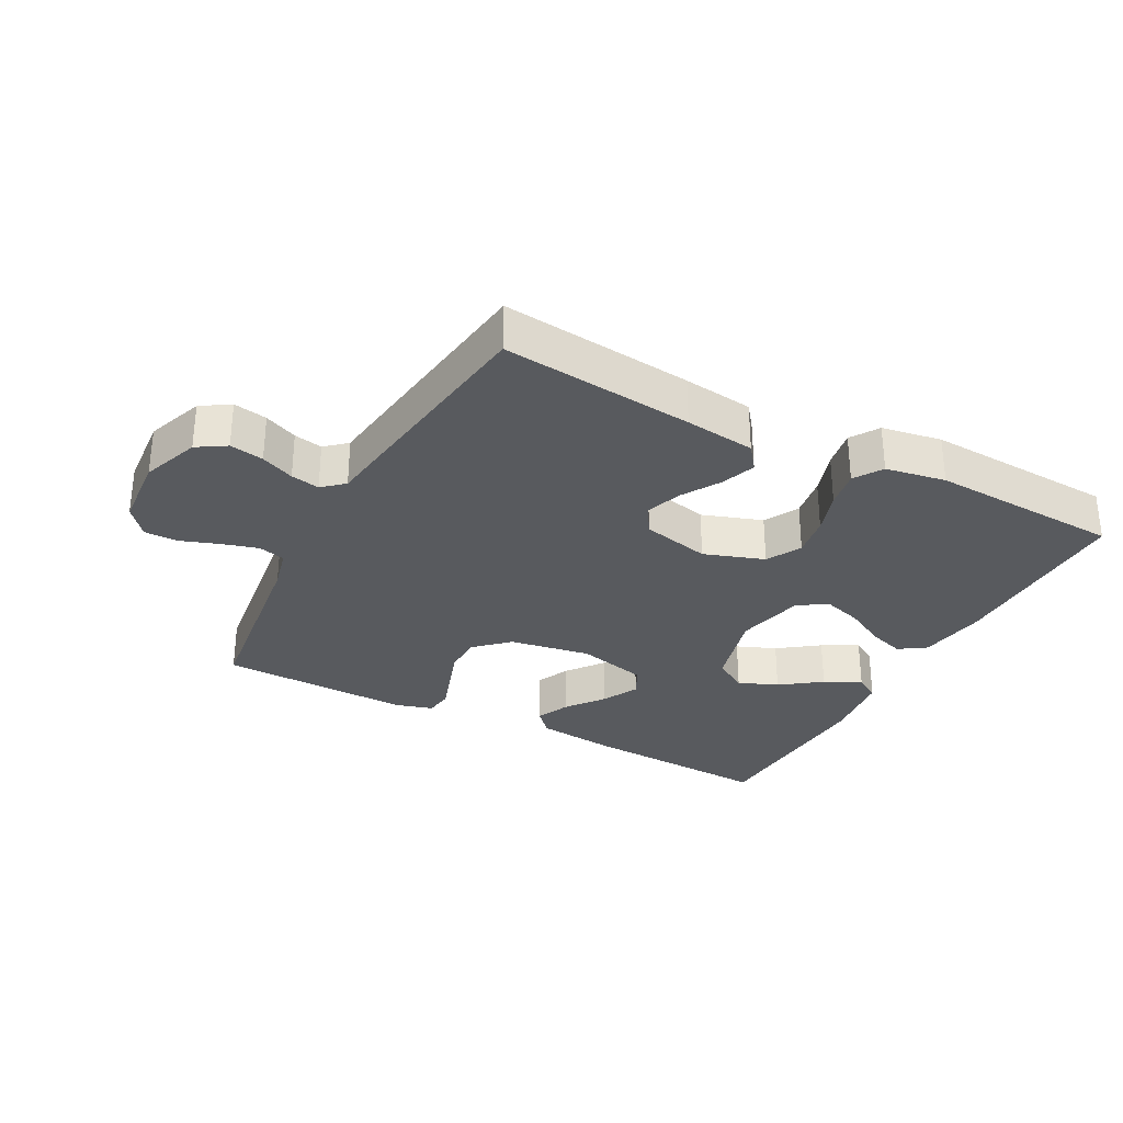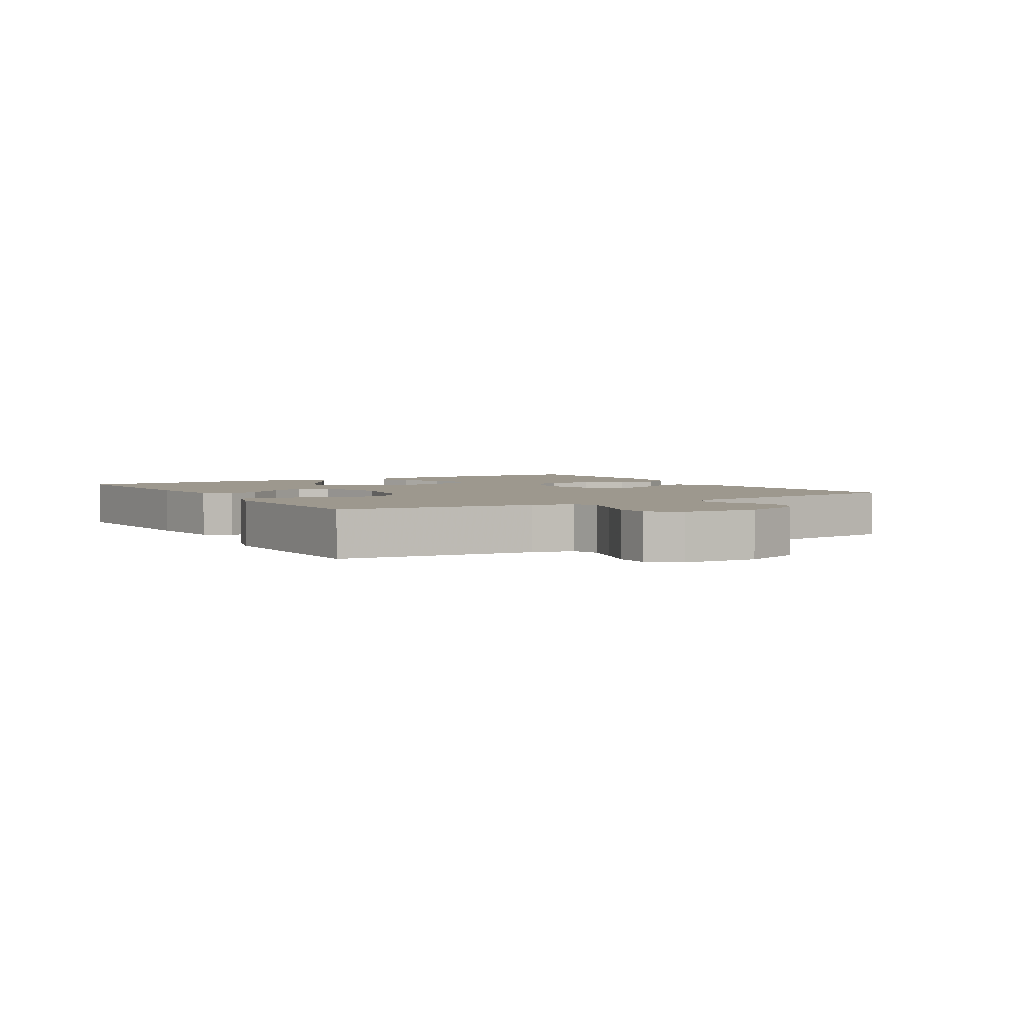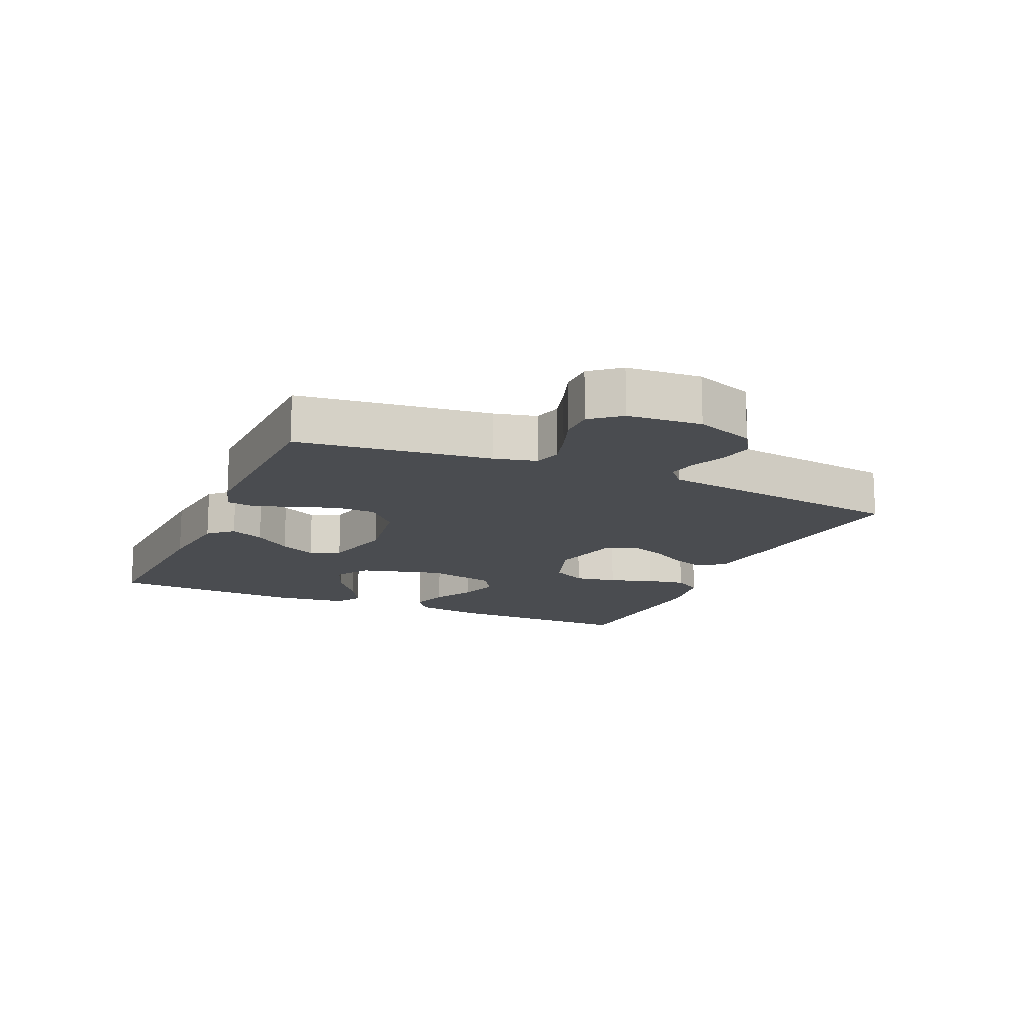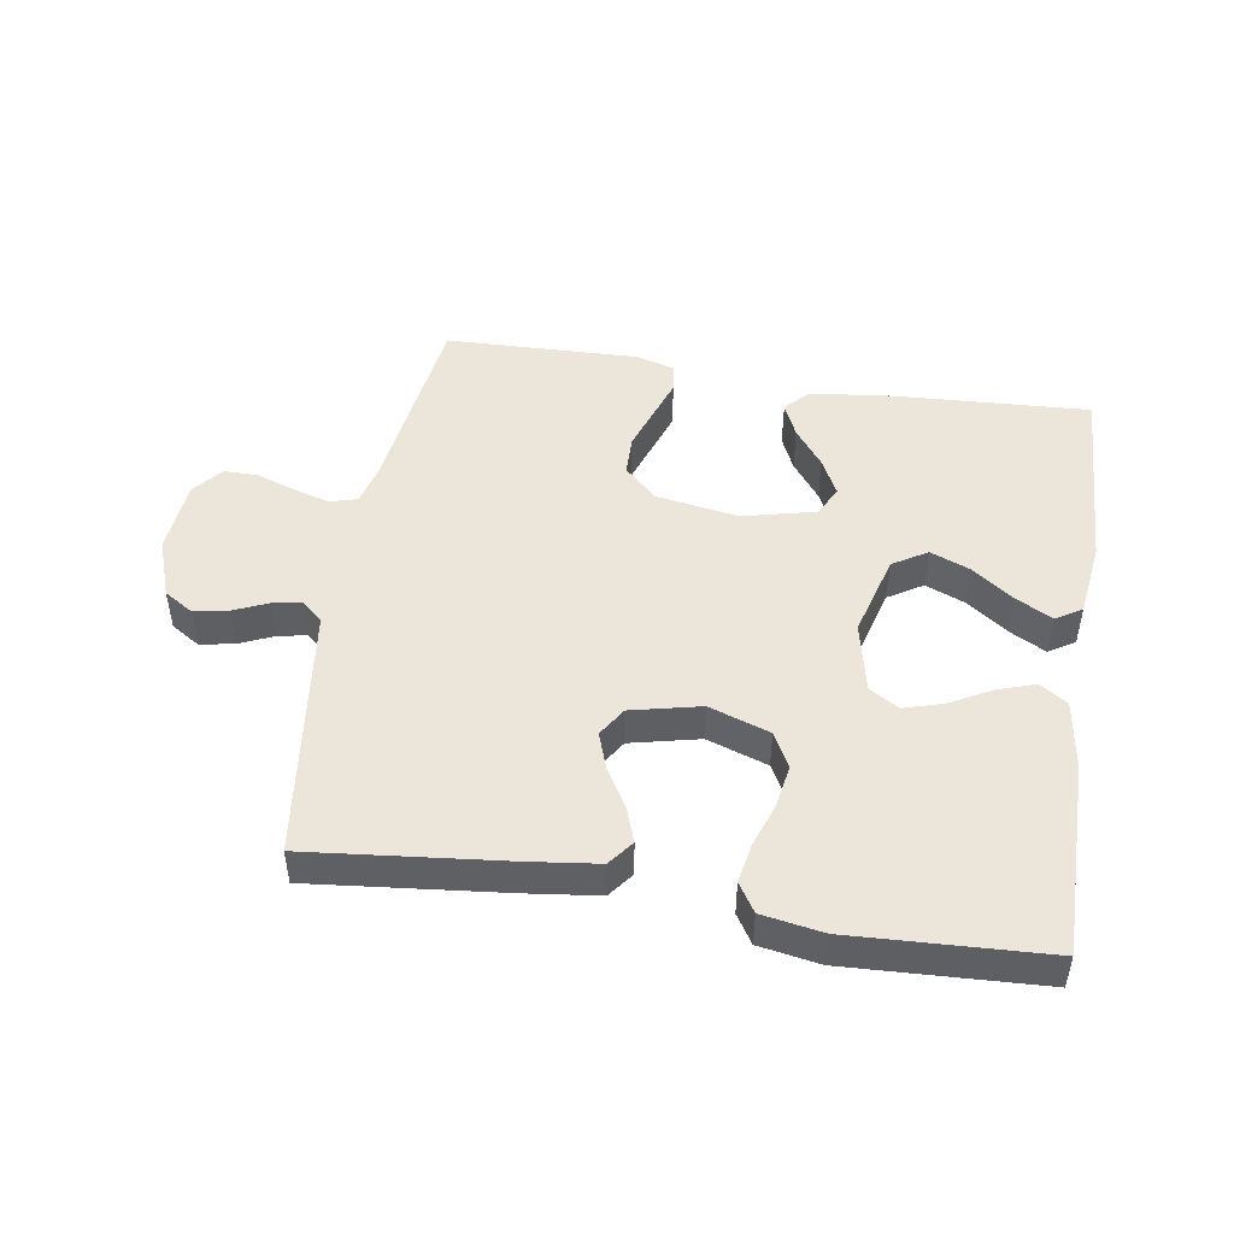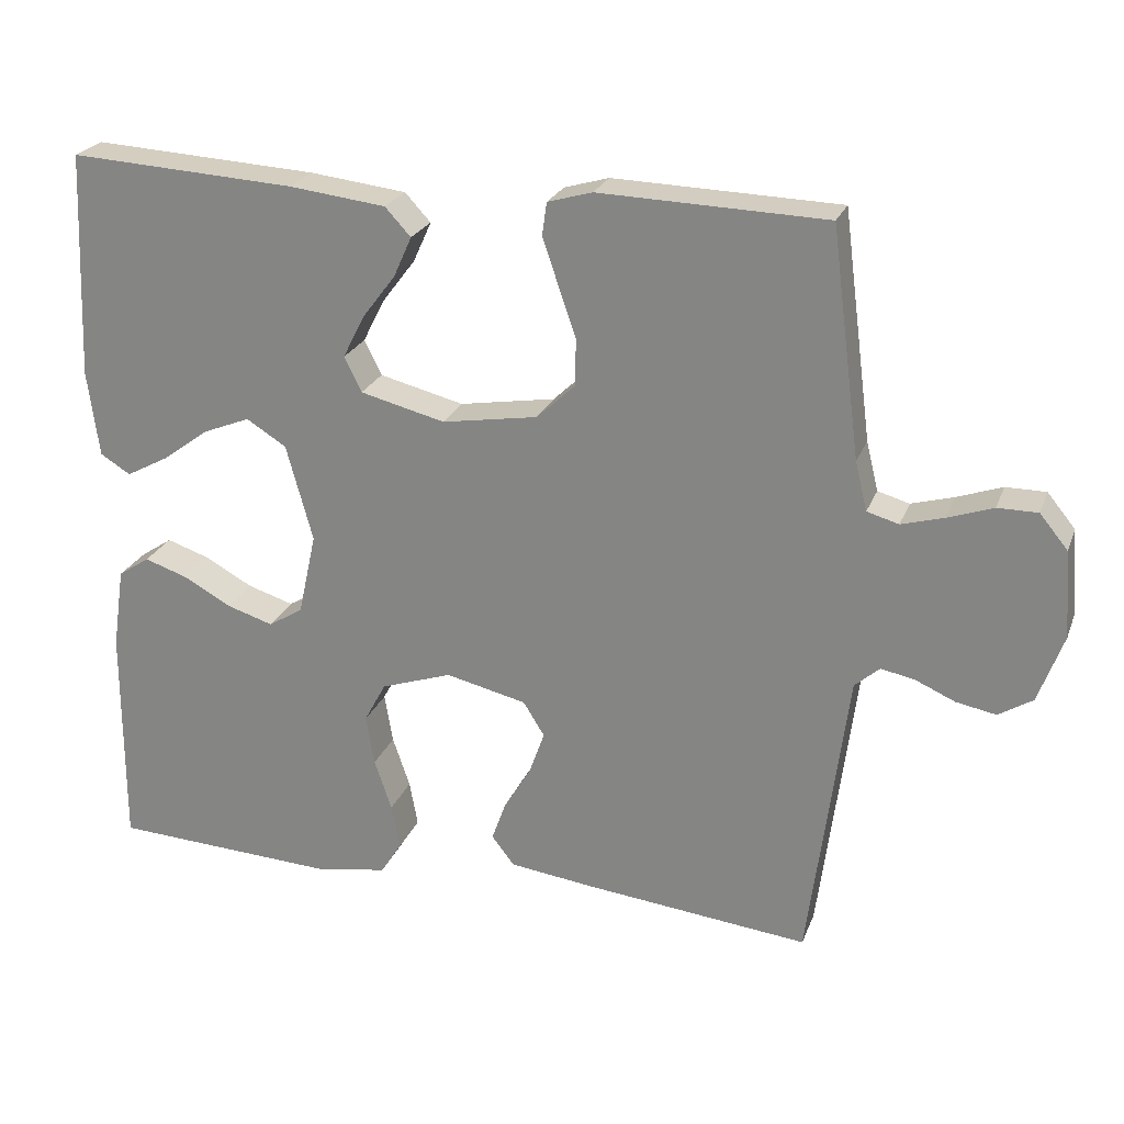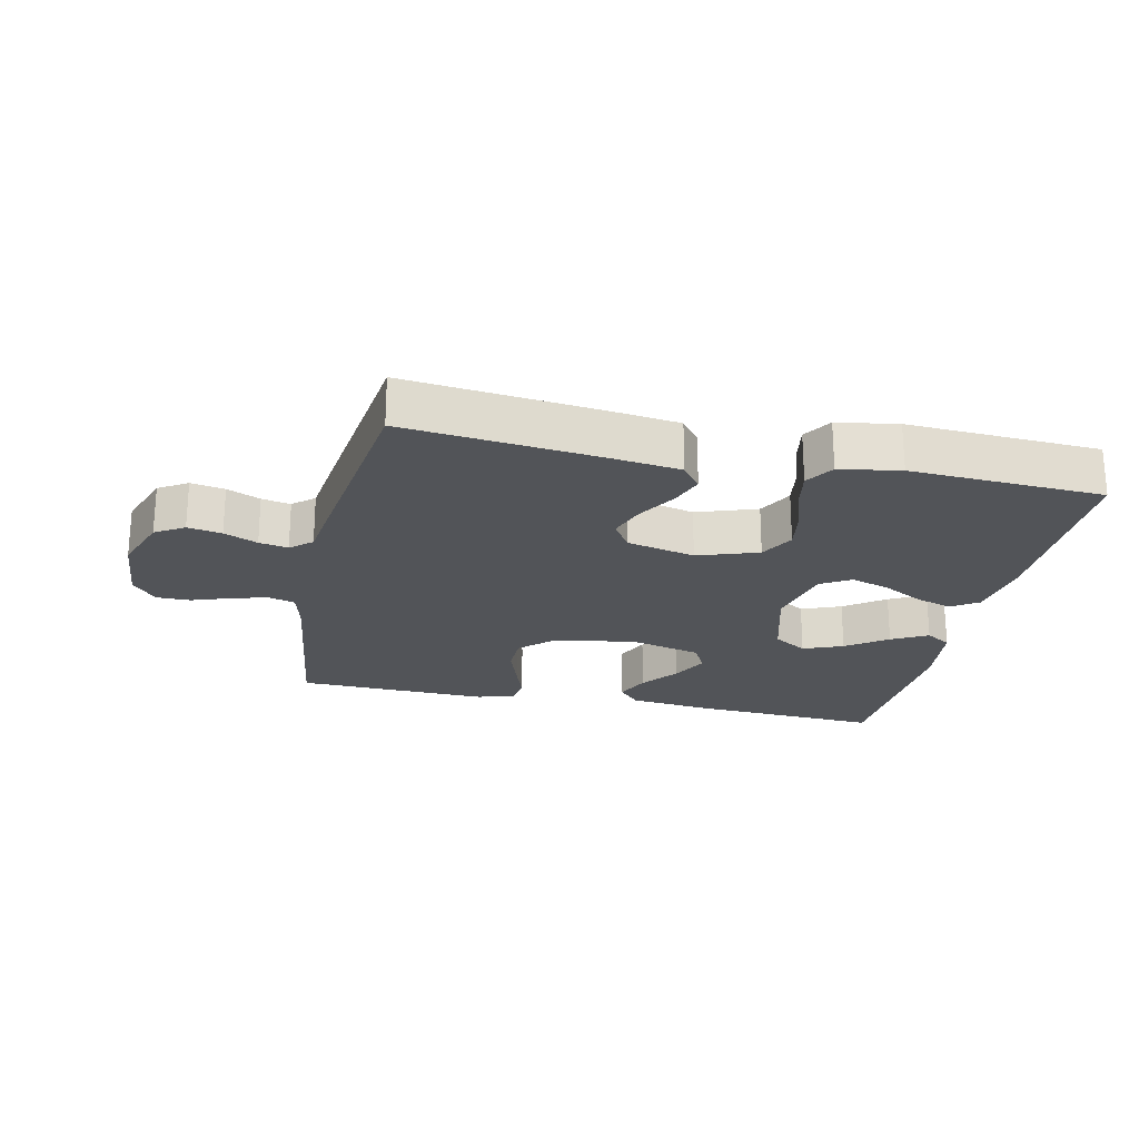
<metadata>
{"format":"obj","ext":"obj","renderer":"f3d","projection":"perspective","resolution":1024,"background":"white","views":[{"elev":-30.5,"azim":152.0,"up":"+Y"},{"elev":3.2,"azim":58.7,"up":"+Y"},{"elev":-14.9,"azim":66.1,"up":"+Y"},{"elev":47.9,"azim":-170.8,"up":"+Y"},{"elev":23.9,"azim":17.8,"up":"+Z"},{"elev":-22.8,"azim":167.7,"up":"+Y"}]}
</metadata>
<code>
v -0.5 0.07 0.5
v -0.2 0.07 0.483
v -0.072 0.07 0.468
v -0.038 0.07 0.431
v -0.062 0.07 0.378
v -0.106 0.07 0.32
v -0.135 0.07 0.263
v -0.112 0.07 0.217
v 0 0.07 0.189
v 0.127 0.07 0.21
v 0.178 0.07 0.258
v 0.179 0.07 0.32
v 0.156 0.07 0.387
v 0.135 0.07 0.448
v 0.141 0.07 0.492
v 0.2 0.07 0.509
v 0.5 0.07 0.5
v 0.539 0.07 0.2
v 0.555 0.07 0.135
v 0.597 0.07 0.123
v 0.653 0.07 0.139
v 0.713 0.07 0.16
v 0.766 0.07 0.16
v 0.803 0.07 0.115
v 0.812 0.07 0
v 0.779 0.07 -0.091
v 0.734 0.07 -0.119
v 0.681 0.07 -0.109
v 0.629 0.07 -0.086
v 0.584 0.07 -0.077
v 0.551 0.07 -0.106
v 0.539 0.07 -0.2
v 0.5 0.07 -0.5
v 0.2 0.07 -0.468
v 0.09 0.07 -0.454
v 0.06 0.07 -0.415
v 0.079 0.07 -0.362
v 0.115 0.07 -0.302
v 0.135 0.07 -0.245
v 0.107 0.07 -0.2
v 0 0.07 -0.175
v -0.094 0.07 -0.207
v -0.123 0.07 -0.261
v -0.112 0.07 -0.327
v -0.089 0.07 -0.395
v -0.078 0.07 -0.455
v -0.106 0.07 -0.499
v -0.2 0.07 -0.515
v -0.5 0.07 -0.5
v -0.499 0.07 -0.2
v -0.483 0.07 -0.092
v -0.441 0.07 -0.064
v -0.384 0.07 -0.083
v -0.32 0.07 -0.118
v -0.259 0.07 -0.137
v -0.213 0.07 -0.109
v -0.189 0.07 0
v -0.224 0.07 0.128
v -0.277 0.07 0.161
v -0.339 0.07 0.136
v -0.402 0.07 0.09
v -0.458 0.07 0.06
v -0.498 0.07 0.085
v -0.513 0.07 0.2
v -0.5 0 0.5
v -0.2 0 0.483
v -0.072 0 0.468
v -0.038 0 0.431
v -0.062 0 0.378
v -0.106 0 0.32
v -0.135 0 0.263
v -0.112 0 0.217
v 0 0 0.189
v 0.127 0 0.21
v 0.178 0 0.258
v 0.179 0 0.32
v 0.156 0 0.387
v 0.135 0 0.448
v 0.141 0 0.492
v 0.2 0 0.509
v 0.5 0 0.5
v 0.539 0 0.2
v 0.555 0 0.135
v 0.597 0 0.123
v 0.653 0 0.139
v 0.713 0 0.16
v 0.766 0 0.16
v 0.803 0 0.115
v 0.812 0 0
v 0.779 0 -0.091
v 0.734 0 -0.119
v 0.681 0 -0.109
v 0.629 0 -0.086
v 0.584 0 -0.077
v 0.551 0 -0.106
v 0.539 0 -0.2
v 0.5 0 -0.5
v 0.2 0 -0.468
v 0.09 0 -0.454
v 0.06 0 -0.415
v 0.079 0 -0.362
v 0.115 0 -0.302
v 0.135 0 -0.245
v 0.107 0 -0.2
v 0 0 -0.175
v -0.094 0 -0.207
v -0.123 0 -0.261
v -0.112 0 -0.327
v -0.089 0 -0.395
v -0.078 0 -0.455
v -0.106 0 -0.499
v -0.2 0 -0.515
v -0.5 0 -0.5
v -0.499 0 -0.2
v -0.483 0 -0.092
v -0.441 0 -0.064
v -0.384 0 -0.083
v -0.32 0 -0.118
v -0.259 0 -0.137
v -0.213 0 -0.109
v -0.189 0 0
v -0.224 0 0.128
v -0.277 0 0.161
v -0.339 0 0.136
v -0.402 0 0.09
v -0.458 0 0.06
v -0.498 0 0.085
v -0.513 0 0.2
f 4 5 6
f 3 4 6
f 2 3 6
f 1 2 6
f 64 1 6
f 63 64 6
f 62 63 6
f 61 62 6
f 60 61 6
f 59 60 6 7
f 58 59 7 8
f 57 58 8 9
f 56 57 9 10
f 52 53 54
f 51 52 54
f 50 51 54
f 49 50 54
f 48 49 54
f 47 48 54
f 46 47 54
f 45 46 54
f 44 45 54
f 43 44 54 55
f 42 43 55 56
f 36 37 38
f 35 36 38
f 34 35 38
f 33 34 38
f 32 33 38
f 31 32 38
f 30 31 38 39
f 27 28 29
f 26 27 29
f 25 26 29
f 24 25 29
f 23 24 29
f 22 23 29
f 21 22 29
f 20 21 29 30
f 30 39 40
f 20 30 40
f 19 20 40
f 16 17 18
f 15 16 18
f 14 15 18
f 13 14 18
f 12 13 18 19
f 41 42 56 10
f 41 10 11
f 40 41 11
f 19 40 11
f 11 12 19
f 70 69 68
f 70 68 67
f 70 67 66
f 70 66 65
f 70 65 128
f 70 128 127
f 70 127 126
f 70 126 125
f 70 125 124
f 71 70 124 123
f 72 71 123 122
f 73 72 122 121
f 74 73 121 120
f 118 117 116
f 118 116 115
f 118 115 114
f 118 114 113
f 118 113 112
f 118 112 111
f 118 111 110
f 118 110 109
f 118 109 108
f 119 118 108 107
f 120 119 107 106
f 102 101 100
f 102 100 99
f 102 99 98
f 102 98 97
f 102 97 96
f 102 96 95
f 103 102 95 94
f 93 92 91
f 93 91 90
f 93 90 89
f 93 89 88
f 93 88 87
f 93 87 86
f 93 86 85
f 94 93 85 84
f 104 103 94
f 104 94 84
f 104 84 83
f 82 81 80
f 82 80 79
f 82 79 78
f 82 78 77
f 83 82 77 76
f 74 120 106 105
f 75 74 105
f 75 105 104
f 75 104 83
f 83 76 75
f 1 65 66 2
f 2 66 67 3
f 3 67 68 4
f 4 68 69 5
f 5 69 70 6
f 6 70 71 7
f 7 71 72 8
f 8 72 73 9
f 9 73 74 10
f 10 74 75 11
f 11 75 76 12
f 12 76 77 13
f 13 77 78 14
f 14 78 79 15
f 15 79 80 16
f 16 80 81 17
f 17 81 82 18
f 18 82 83 19
f 19 83 84 20
f 20 84 85 21
f 21 85 86 22
f 22 86 87 23
f 23 87 88 24
f 24 88 89 25
f 25 89 90 26
f 26 90 91 27
f 27 91 92 28
f 28 92 93 29
f 29 93 94 30
f 30 94 95 31
f 31 95 96 32
f 32 96 97 33
f 33 97 98 34
f 34 98 99 35
f 35 99 100 36
f 36 100 101 37
f 37 101 102 38
f 38 102 103 39
f 39 103 104 40
f 40 104 105 41
f 41 105 106 42
f 42 106 107 43
f 43 107 108 44
f 44 108 109 45
f 45 109 110 46
f 46 110 111 47
f 47 111 112 48
f 48 112 113 49
f 49 113 114 50
f 50 114 115 51
f 51 115 116 52
f 52 116 117 53
f 53 117 118 54
f 54 118 119 55
f 55 119 120 56
f 56 120 121 57
f 57 121 122 58
f 58 122 123 59
f 59 123 124 60
f 60 124 125 61
f 61 125 126 62
f 62 126 127 63
f 63 127 128 64
f 64 128 65 1

</code>
